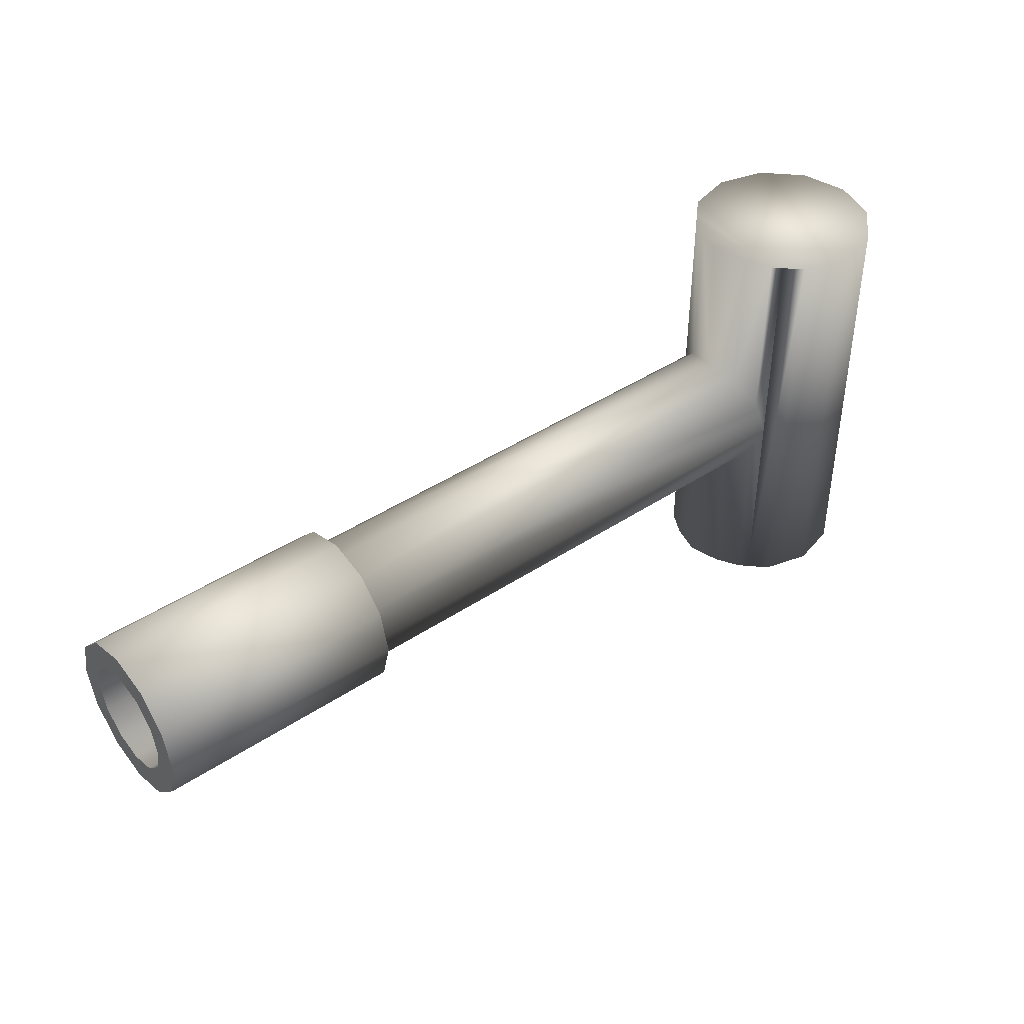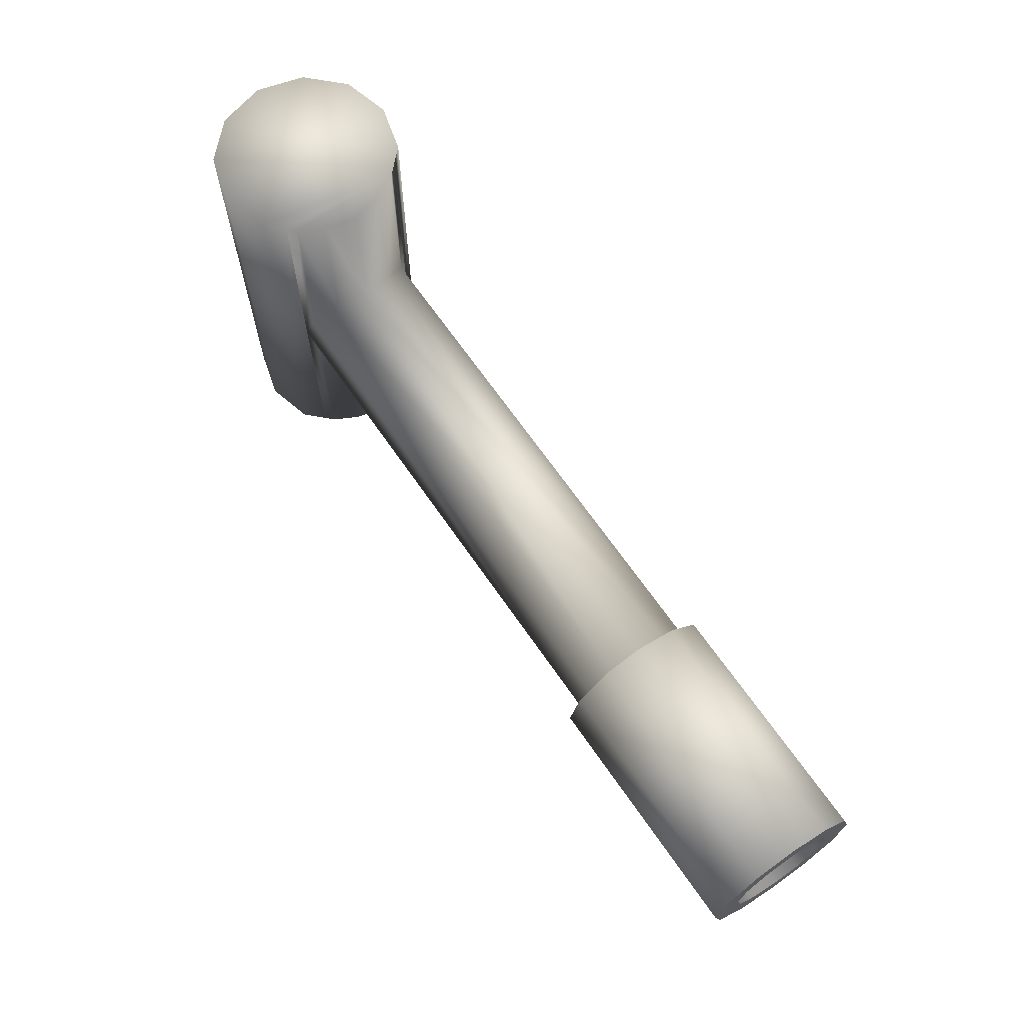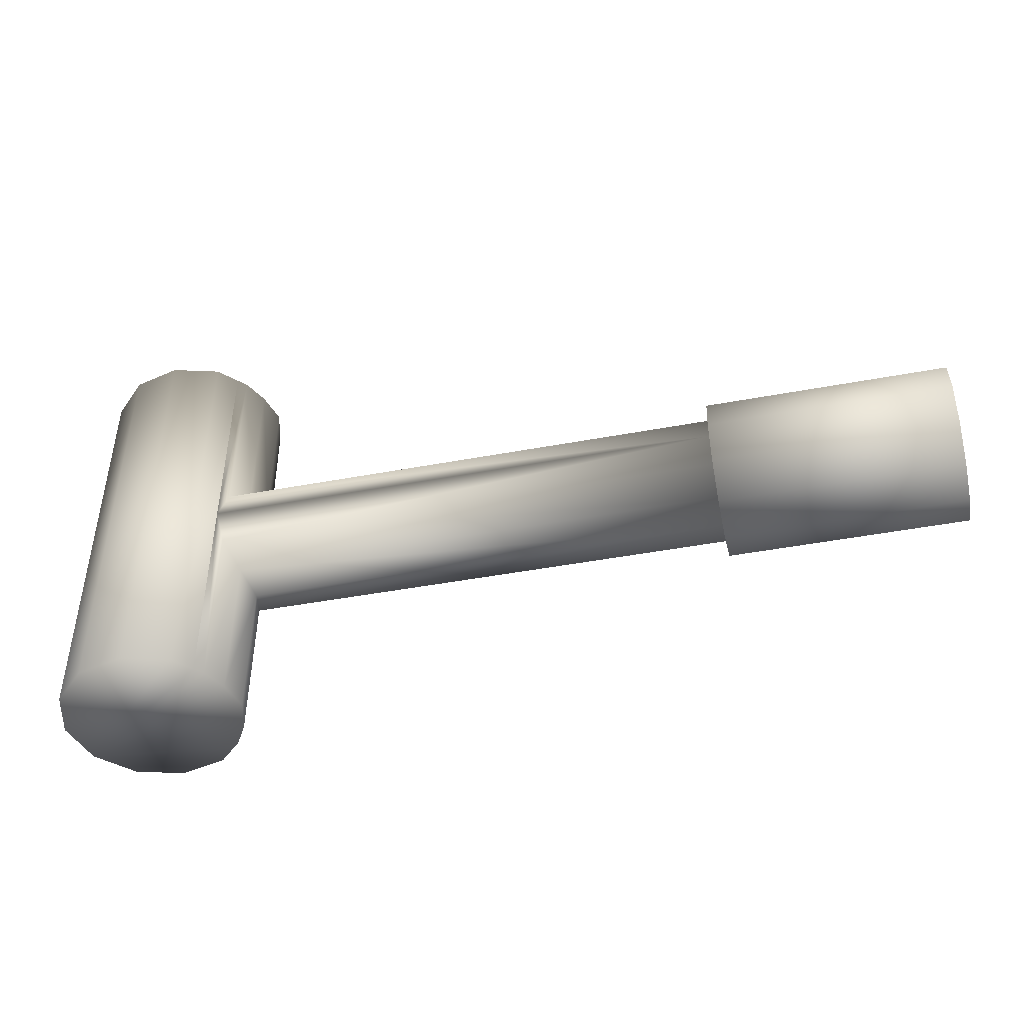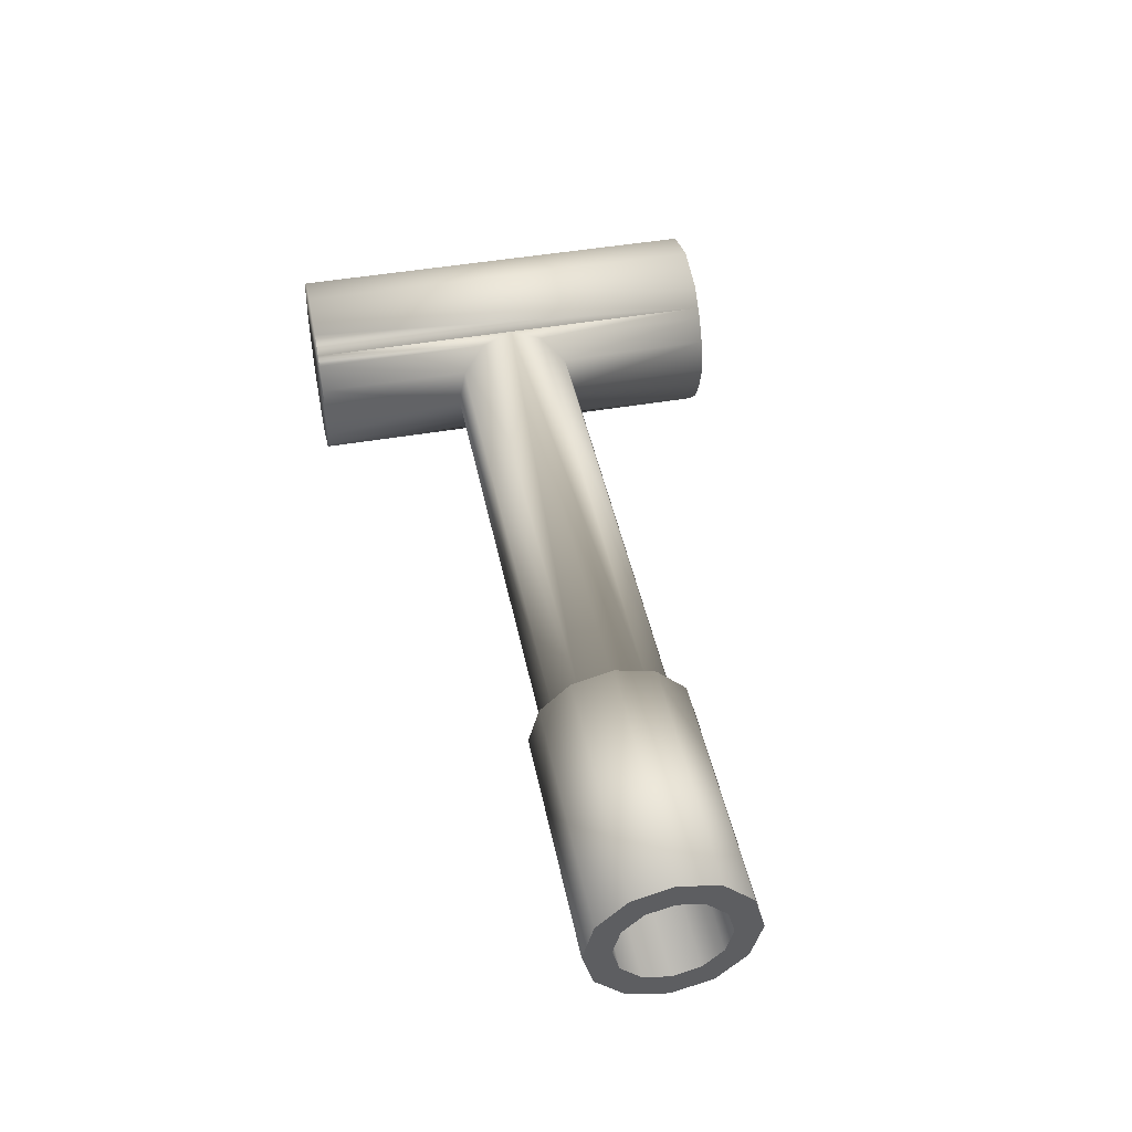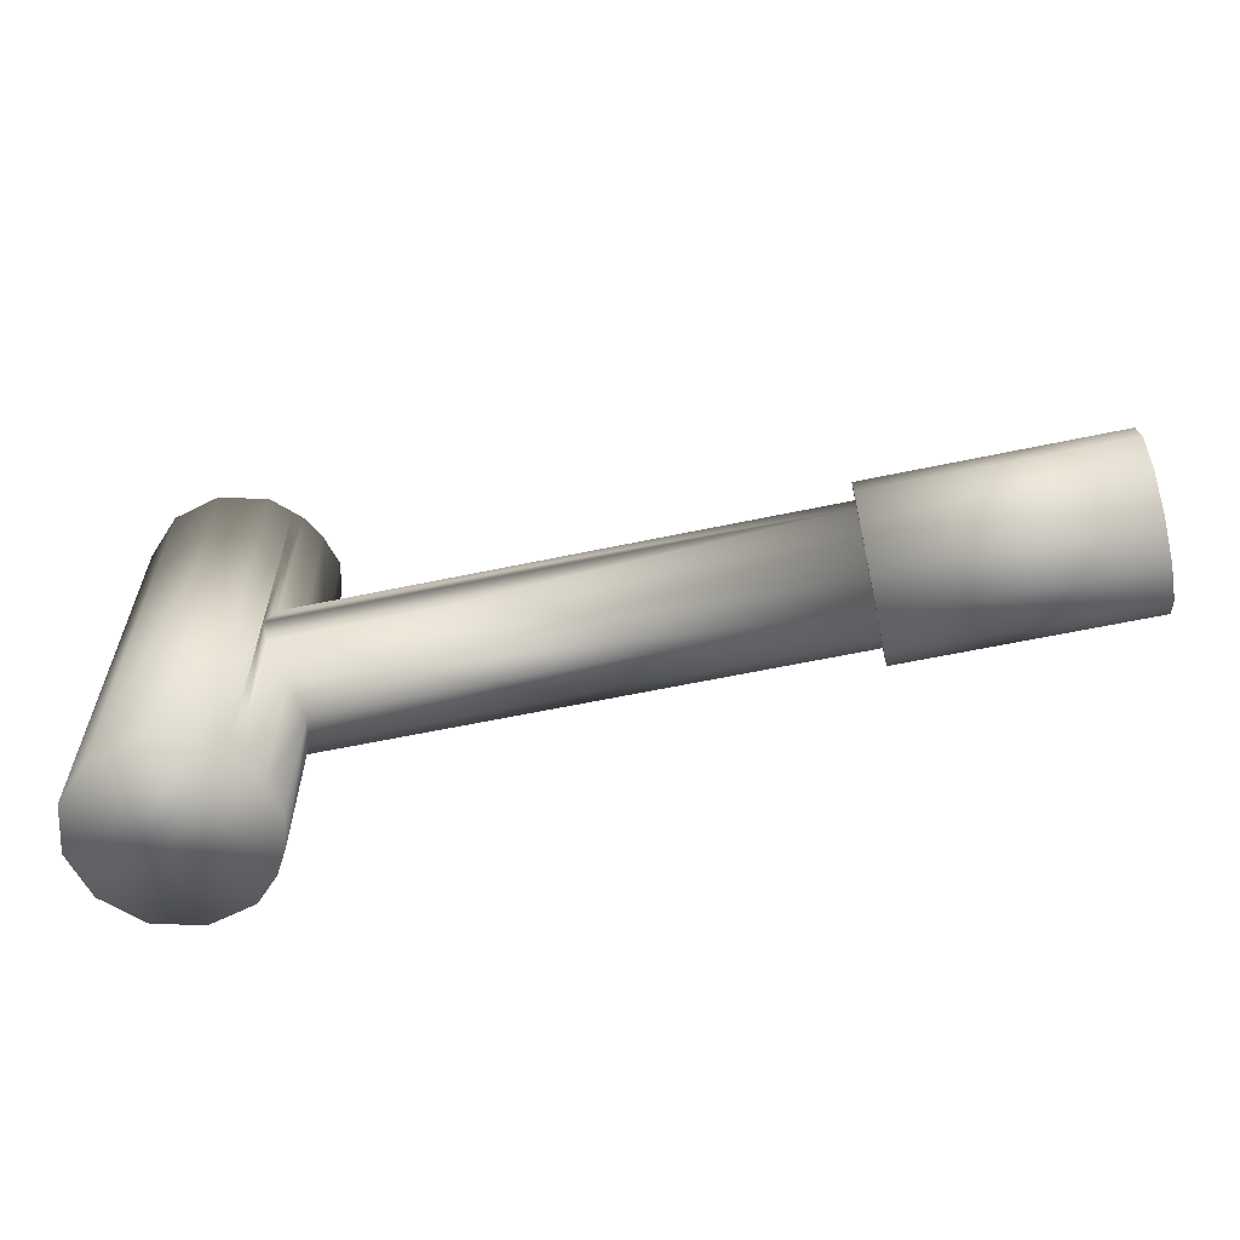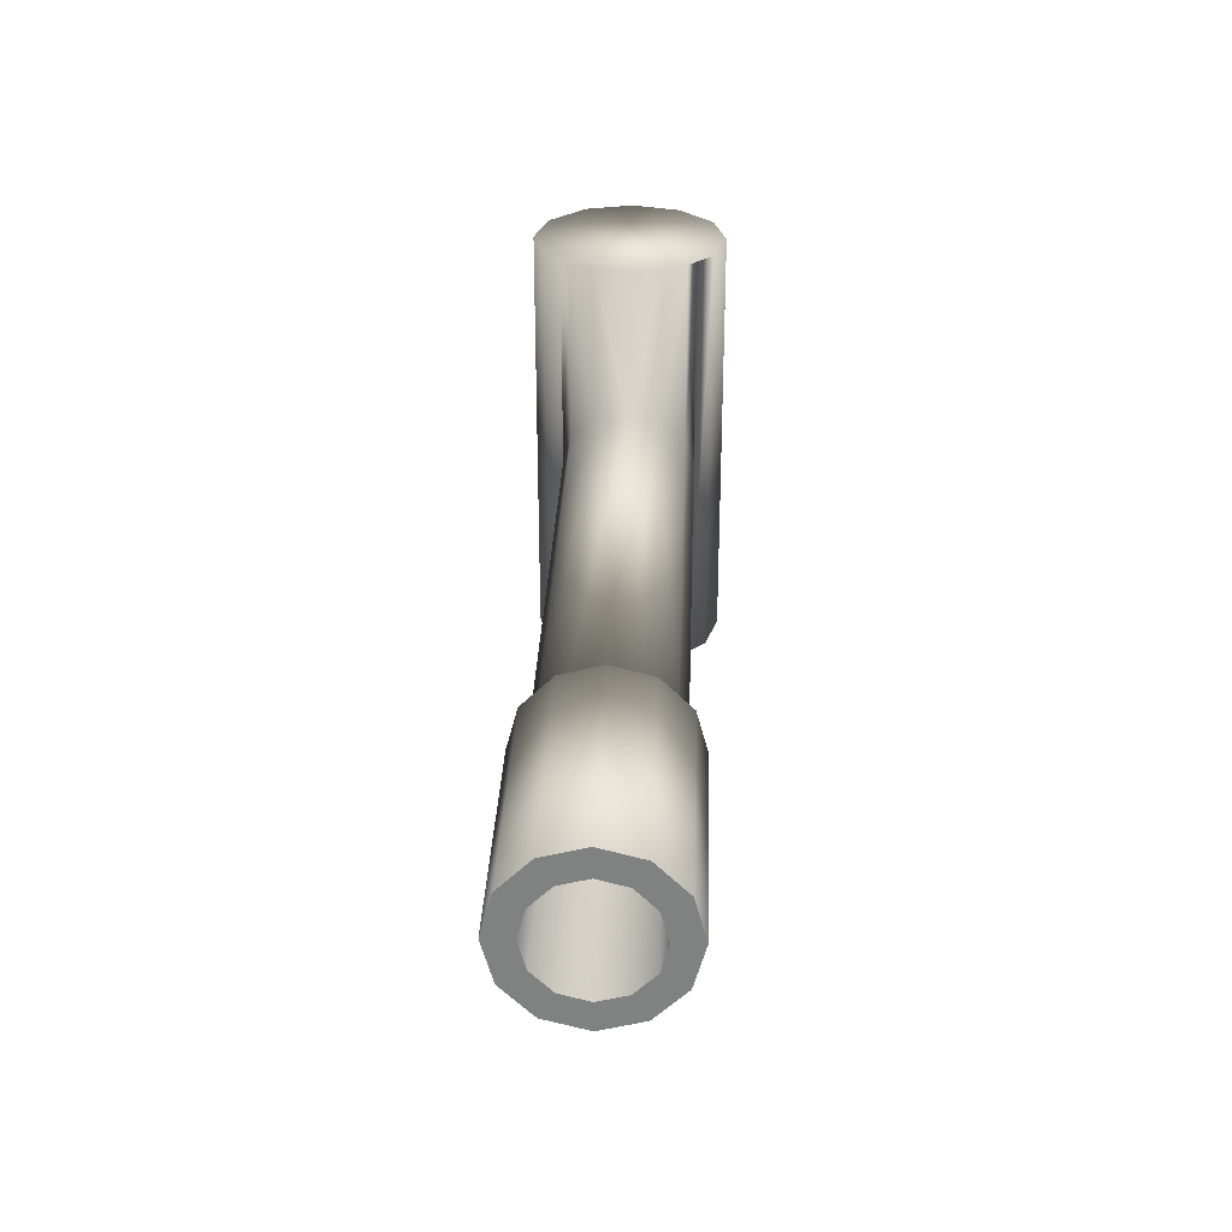
<metadata>
{"format":"obj","ext":"obj","renderer":"f3d","projection":"perspective","resolution":1024,"background":"white","views":[{"elev":42.2,"azim":141.4,"up":"+Z"},{"elev":66.7,"azim":55.5,"up":"+Z"},{"elev":-44.9,"azim":12.3,"up":"+Z"},{"elev":45.3,"azim":78.5,"up":"+Y"},{"elev":-60.6,"azim":12.2,"up":"+Z"},{"elev":29.5,"azim":92.1,"up":"+Z"}]}
</metadata>
<code>
v 0.03916 0.000409 -0.0271
v 0.2461 0.000409 -0.0271
v 0.03579 -0.01314 -0.02347
v 0.2461 -0.01314 -0.02347
v 0.03 -0.02306 -0.01355
v 0.2461 -0.02306 -0.01355
v 0.02701 -0.02669 0
v 0.2461 -0.02669 0
v 0.03 -0.02306 0.01355
v 0.2461 -0.02306 0.01355
v 0.03579 -0.01314 0.02347
v 0.2461 -0.01314 0.02347
v 0.03916 0.000409 0.0271
v 0.2461 0.000409 0.0271
v 0.03579 0.01396 0.02347
v 0.2461 0.01396 0.02347
v 0.03 0.02388 0.01355
v 0.2461 0.02388 0.01355
v 0.02701 0.02751 0
v 0.2461 0.02751 0
v 0.03 0.02388 -0.01355
v 0.2461 0.02388 -0.01355
v 0.03579 0.01396 -0.02347
v 0.2461 0.01396 -0.02347
v 0.2461 0.000409 -0.03376
v 0.2461 -0.01647 -0.02923
v 0.2461 -0.02882 -0.01688
v 0.2461 -0.03335 0
v 0.2461 -0.02882 0.01688
v 0.2461 -0.01647 0.02923
v 0.2461 0.000409 0.03376
v 0.2461 0.01729 0.02923
v 0.2461 0.02964 0.01688
v 0.2461 0.03416 0
v 0.2461 0.02964 -0.01688
v 0.2461 0.01729 -0.02923
v 0.3481 0.000409 -0.03376
v 0.3481 -0.01647 -0.02923
v 0.3481 -0.02882 -0.01688
v 0.3481 -0.03335 0
v 0.3481 -0.02882 0.01688
v 0.3481 -0.01647 0.02923
v 0.3481 0.000409 0.03376
v 0.3481 0.01729 0.02923
v 0.3481 0.02964 0.01688
v 0.3481 0.03416 0
v 0.3481 0.02964 -0.01688
v 0.3481 0.01729 -0.02923
v 0.3481 0.000409 -0.02261
v 0.3481 -0.0109 -0.01958
v 0.3481 -0.01917 -0.0113
v 0.3481 -0.0222 0
v 0.3481 -0.01917 0.0113
v 0.3481 -0.0109 0.01958
v 0.3481 0.000409 0.02261
v 0.3481 0.01171 0.01958
v 0.3481 0.01999 0.0113
v 0.3481 0.02302 0
v 0.3481 0.01999 -0.0113
v 0.3481 0.01171 -0.01958
v 0.05147 0.000409 -0.02261
v 0.05147 -0.0109 -0.01958
v 0.05147 -0.01917 -0.0113
v 0.05147 -0.0222 0
v 0.05147 -0.01917 0.0113
v 0.05147 -0.0109 0.01958
v 0.05147 0.000409 0.02261
v 0.05147 0.01171 0.01958
v 0.05147 0.01999 0.0113
v 0.05147 0.02302 0
v 0.05147 0.01999 -0.0113
v 0.05147 0.01171 -0.01958
v -8e-06 0.03924 -0.08919
v -8e-06 0.03924 0.08919
v 0.01961 0.03399 -0.08919
v 0.01961 0.03399 0.08919
v 0.03044 -0.02315 0.08919
v 0.03044 -0.02315 -0.08919
v 0.03923 3e-06 -0.08919
v 0.03923 3e-06 0.08919
v 0.01961 -0.03398 -0.08919
v 0.01961 -0.03398 0.08919
v -8e-06 -0.03924 -0.08919
v -8e-06 -0.03924 0.08919
v -0.01963 -0.03398 -0.08919
v -0.01963 -0.03398 0.08919
v -0.03399 -0.01962 -0.08919
v -0.03399 -0.01962 0.08919
v -0.03925 3e-06 -0.08919
v -0.03925 3e-06 0.08919
v -0.03399 0.01962 -0.08919
v -0.03399 0.01962 0.08919
v -0.01963 0.03399 -0.08919
v -0.01963 0.03399 0.08919
v 0.02981 0.02379 -0.08919
v 0.02981 0.02379 0.08919
v 0.02707 -0.02652 -0.08919
v 0.02647 0.02713 -0.08919
v 0.02647 0.02713 0.08919
v 0.03575 -0.013 -0.08919
v 0.03575 -0.013 0.08919
v 0.03549 0.01397 0.08919
v 0.03549 0.01397 -0.08919
v 0.02707 -0.02652 0.08919
f 1 2 3
f 3 4 5
f 5 6 8
f 7 8 9
f 9 10 11
f 11 12 13
f 13 14 16
f 15 16 18
f 17 18 19
f 19 20 22
f 2 24 25
f 23 24 2
f 21 22 24
f 30 29 41
f 12 10 30
f 16 14 32
f 20 18 34
f 6 4 27
f 24 22 36
f 10 8 29
f 4 2 26
f 14 12 31
f 18 16 33
f 22 20 35
f 8 6 28
f 45 44 56
f 36 35 48
f 31 30 42
f 26 25 38
f 25 36 37
f 32 31 43
f 27 26 39
f 33 32 44
f 28 27 39
f 34 33 45
f 29 28 40
f 35 34 47
f 59 58 70
f 40 39 51
f 46 45 57
f 41 40 52
f 47 46 58
f 42 41 53
f 48 47 59
f 43 42 54
f 38 37 49
f 37 48 60
f 44 43 55
f 39 38 50
f 62 61 63
f 54 53 66
f 60 59 71
f 55 54 67
f 50 49 61
f 49 60 72
f 56 55 68
f 51 50 62
f 57 56 69
f 52 51 63
f 58 57 70
f 53 52 65
f 73 74 76
f 11 101 77
f 103 23 1
f 9 77 7
f 81 82 84
f 83 84 85
f 85 86 87
f 87 88 89
f 89 90 91
f 7 97 78
f 93 94 73
f 91 92 93
f 21 95 98
f 97 7 104
f 23 103 95
f 3 5 78
f 19 99 17
f 15 17 96
f 99 19 98
f 101 11 13
f 79 1 100
f 80 13 102
f 99 76 96
f 93 73 91
f 2 4 3
f 4 6 5
f 7 5 8
f 8 10 9
f 10 12 11
f 12 14 13
f 15 13 16
f 17 15 18
f 18 20 19
f 21 19 22
f 24 36 25
f 1 23 2
f 23 21 24
f 42 30 41
f 10 29 30
f 14 31 32
f 18 33 34
f 4 26 27
f 22 35 36
f 8 28 29
f 2 25 26
f 12 30 31
f 16 32 33
f 20 34 35
f 6 27 28
f 57 45 56
f 35 47 48
f 43 31 42
f 25 37 38
f 36 48 37
f 44 32 43
f 26 38 39
f 45 33 44
f 40 28 39
f 46 34 45
f 41 29 40
f 34 46 47
f 71 59 70
f 52 40 51
f 58 46 57
f 53 41 52
f 59 47 58
f 54 42 53
f 60 48 59
f 55 43 54
f 50 38 49
f 49 37 60
f 56 44 55
f 51 39 50
f 61 72 63
f 72 71 63
f 71 70 63
f 70 69 63
f 69 68 63
f 68 67 63
f 67 66 63
f 66 65 64
f 63 66 64
f 53 65 66
f 72 60 71
f 54 66 67
f 62 50 61
f 61 49 72
f 55 67 68
f 63 51 62
f 56 68 69
f 64 52 63
f 57 69 70
f 52 64 65
f 75 73 76
f 9 11 77
f 79 103 1
f 77 104 7
f 83 81 84
f 84 86 85
f 86 88 87
f 88 90 89
f 90 92 91
f 5 7 78
f 94 74 73
f 92 94 93
f 19 21 98
f 81 97 104
f 82 81 104
f 21 23 95
f 100 3 78
f 99 96 17
f 102 15 96
f 76 99 98
f 75 76 98
f 80 101 13
f 1 3 100
f 13 15 102
f 76 74 96
f 74 94 96
f 94 92 96
f 92 90 96
f 90 88 96
f 88 86 96
f 86 84 96
f 84 82 96
f 82 104 96
f 104 77 96
f 77 101 96
f 101 80 96
f 80 102 96
f 73 75 91
f 75 98 91
f 98 95 91
f 95 103 91
f 103 79 91
f 79 100 91
f 100 78 91
f 78 97 91
f 97 81 91
f 81 83 91
f 83 85 91
f 85 87 89
f 91 85 89

</code>
